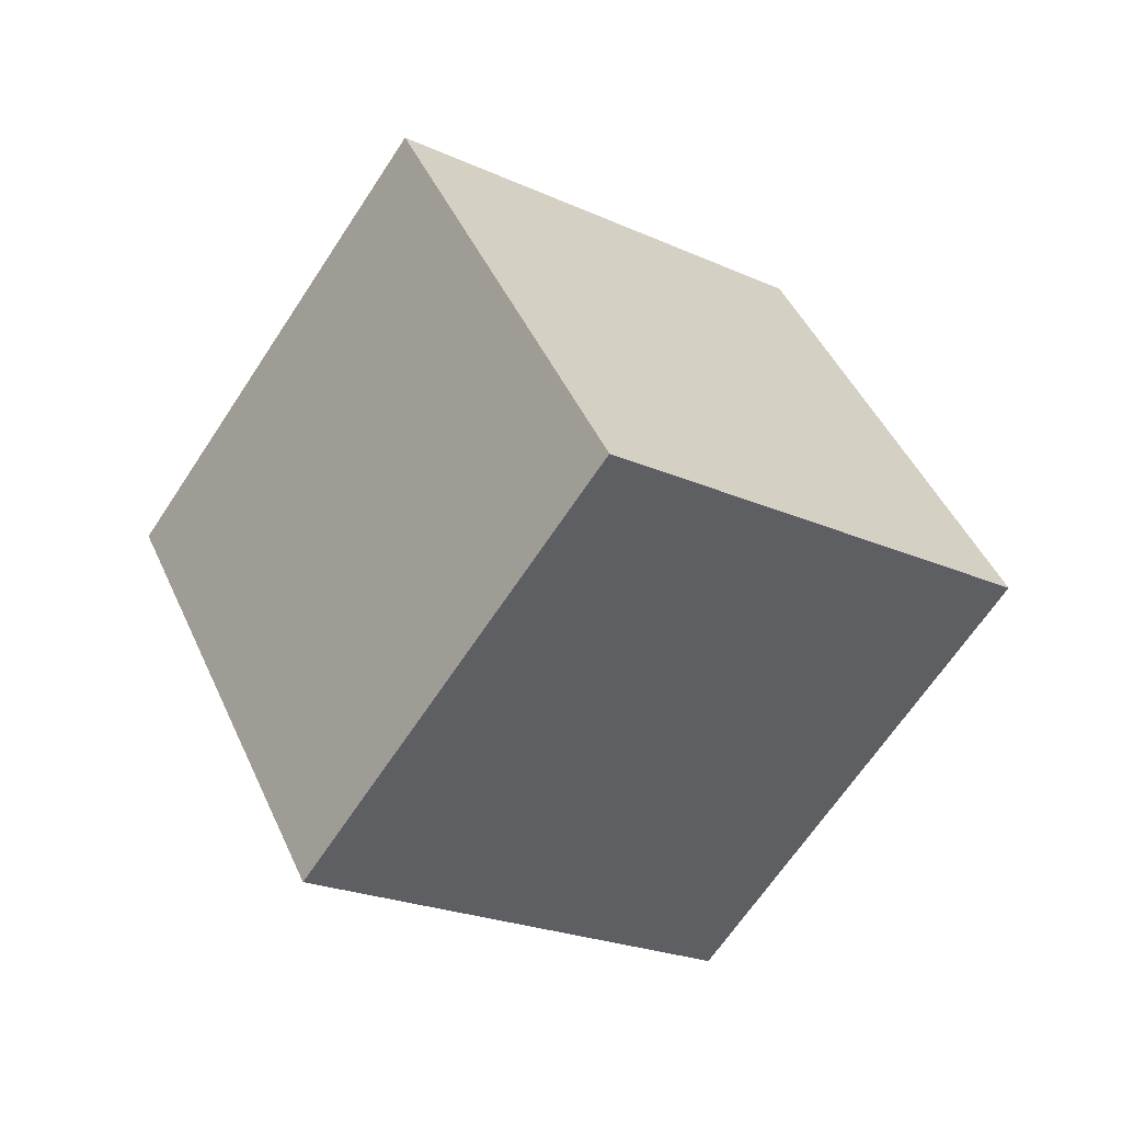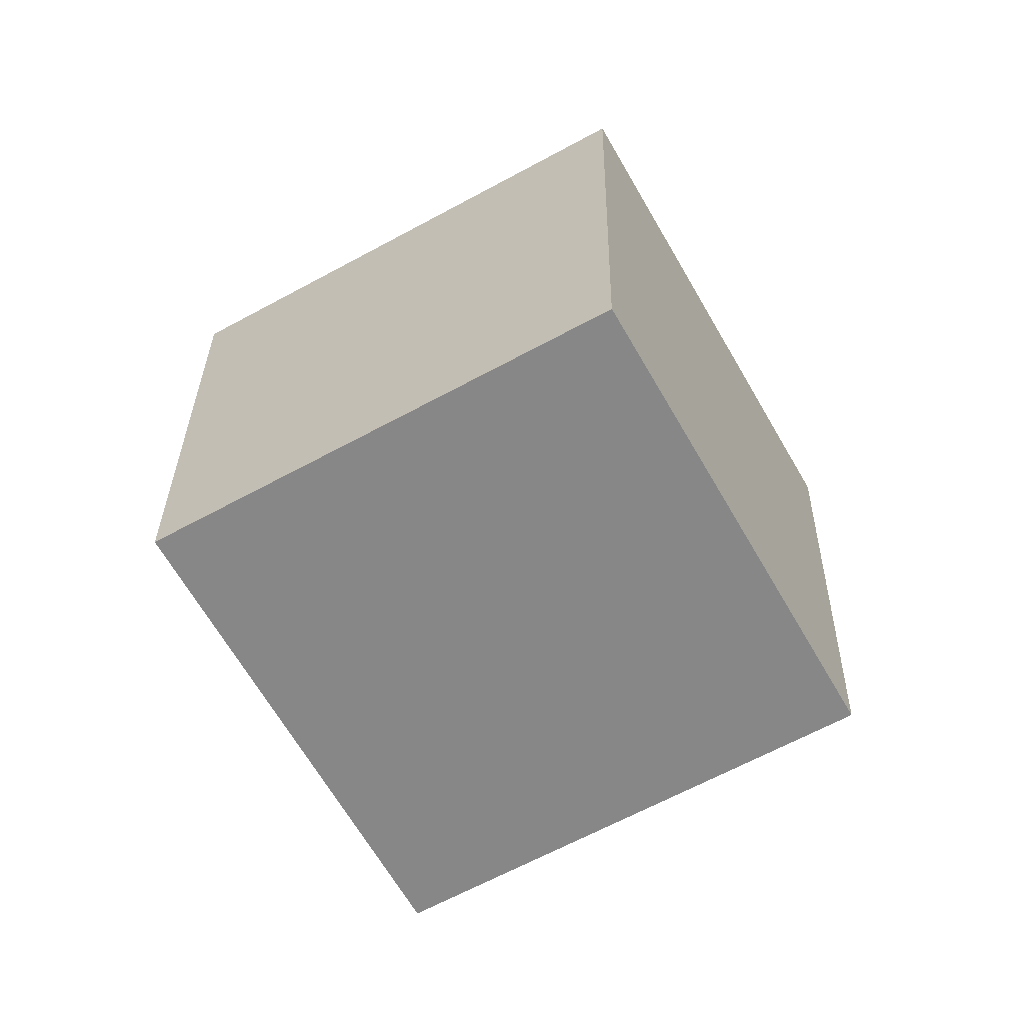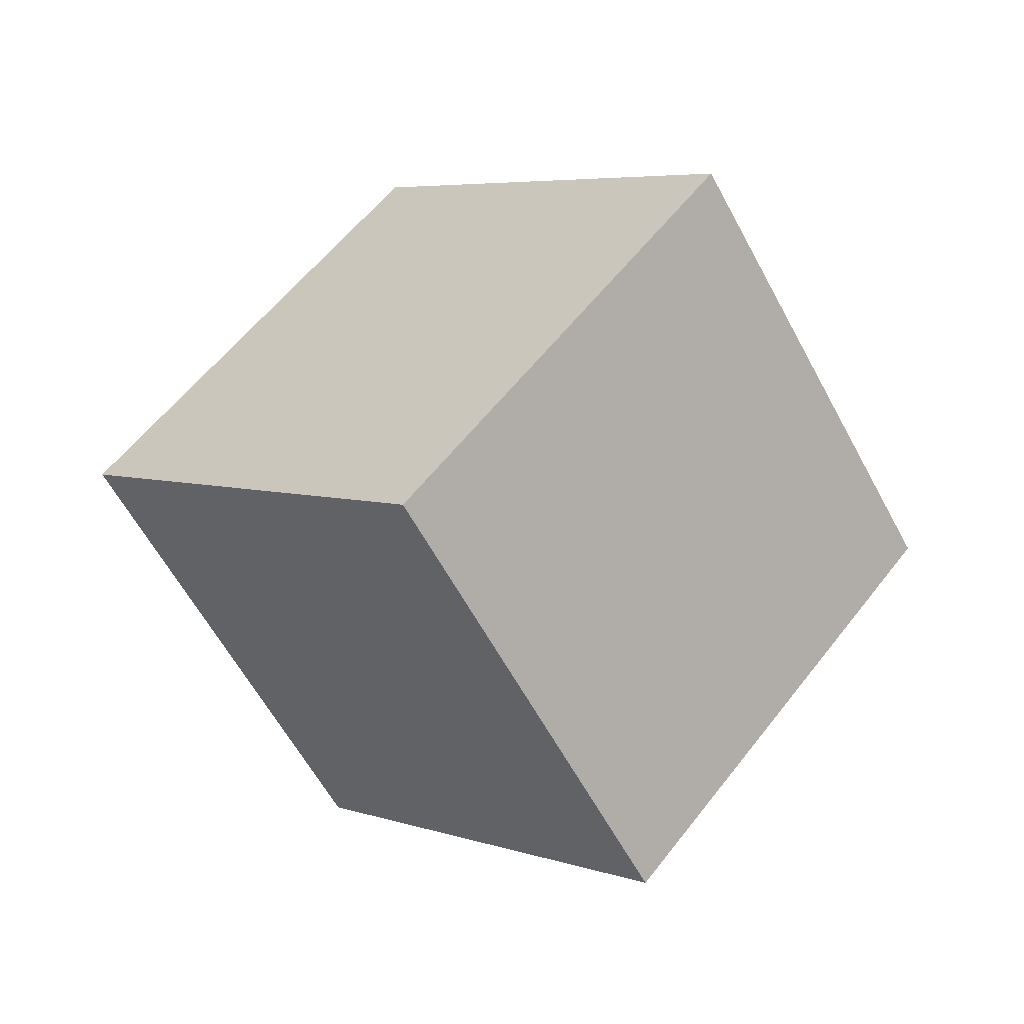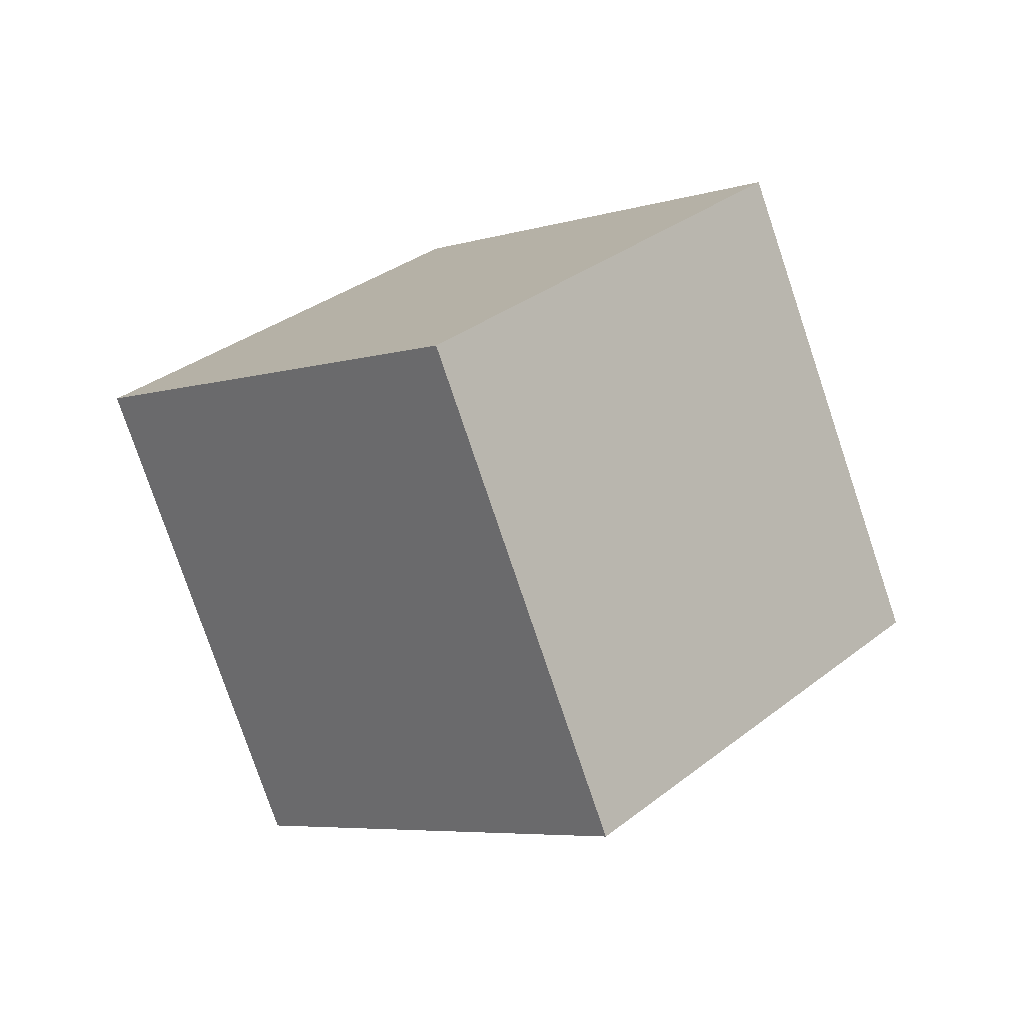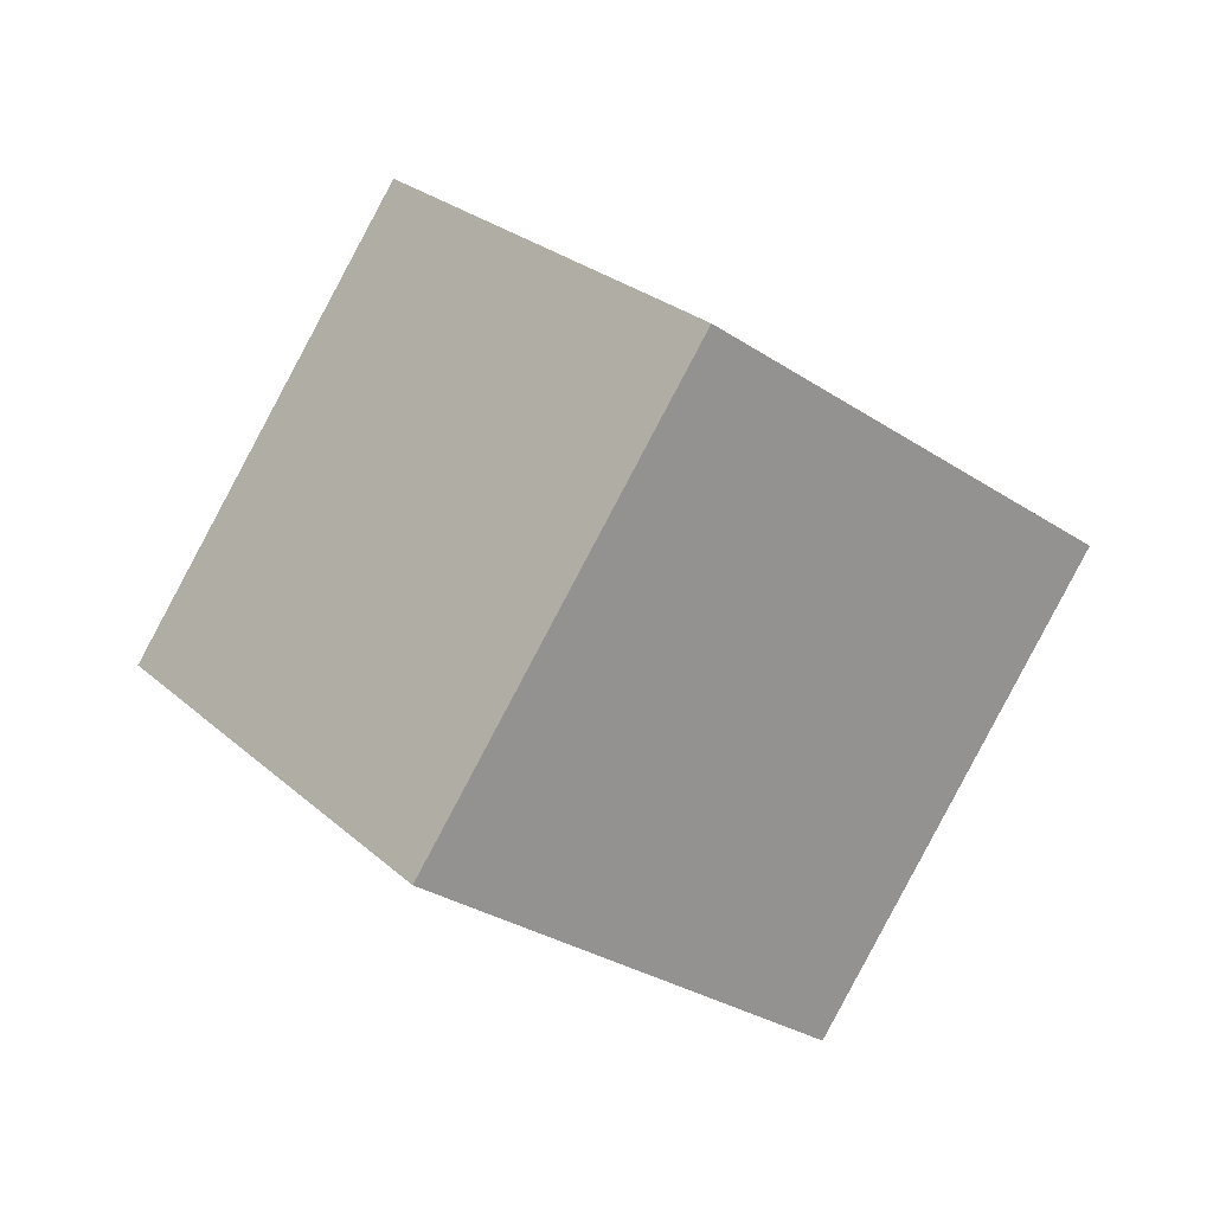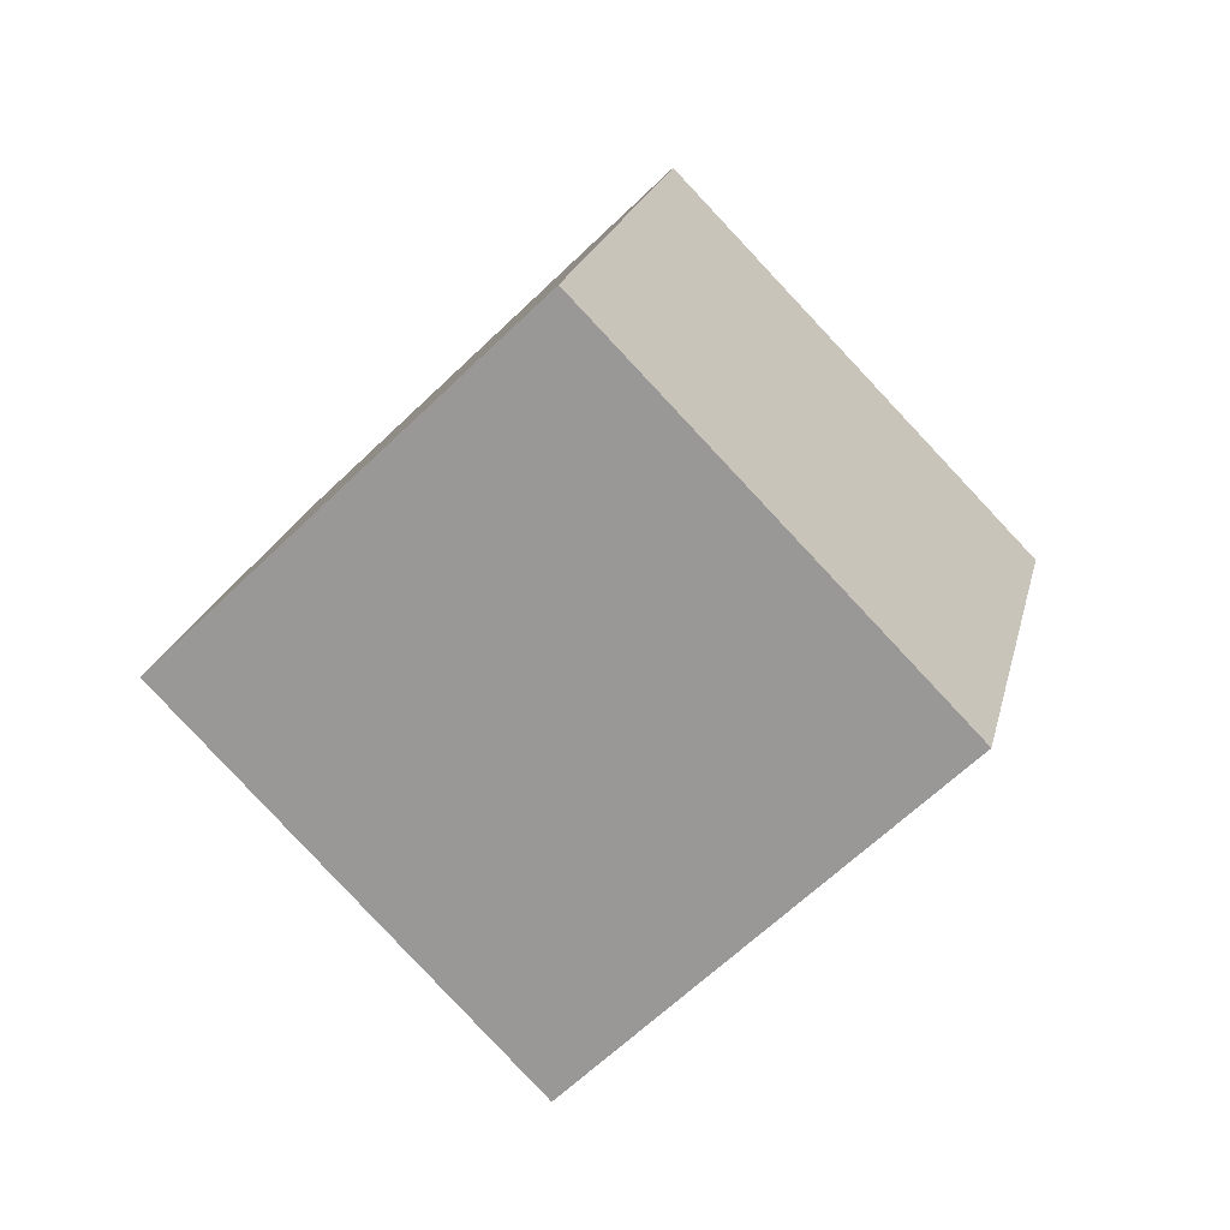
<metadata>
{"format":"obj","ext":"obj","renderer":"f3d","projection":"perspective","resolution":1024,"background":"white","views":[{"elev":60.0,"azim":16.6,"up":"+Z"},{"elev":-20.2,"azim":66.2,"up":"+Y"},{"elev":75.4,"azim":77.7,"up":"+Z"},{"elev":-28.3,"azim":173.5,"up":"+Z"},{"elev":74.2,"azim":-111.1,"up":"+Z"},{"elev":35.5,"azim":51.3,"up":"+Z"}]}
</metadata>
<code>
g Cube
v -0.5065 0.9476 -0.1033
v -0.14 0.5041 0.06707
v 0.09201 0.859 0.4916
v -0.2745 1.302 0.3212
v -0.09201 1.141 -0.4916
v 0.2745 0.6975 -0.3212
v 0.5065 1.052 0.1033
v 0.14 1.496 -0.06707
f 2 3 4
f 8 7 6
f 1 5 6
f 6 7 3
f 7 8 4
f 1 4 8
f 1 2 4
f 5 8 6
f 2 1 6
f 2 6 3
f 3 7 4
f 5 1 8

</code>
